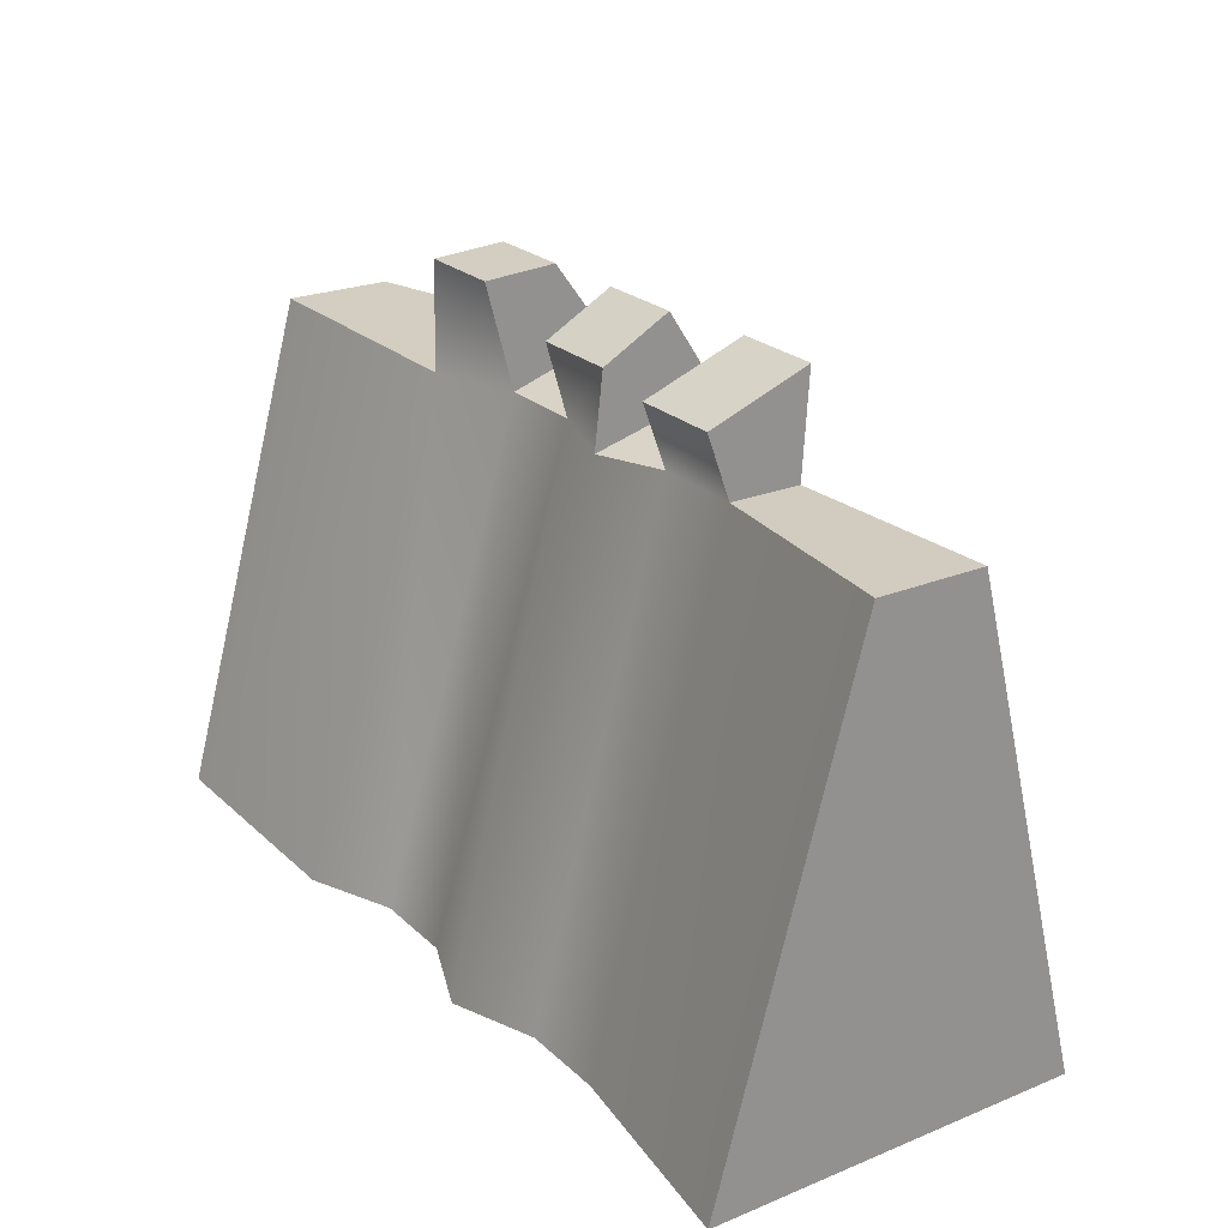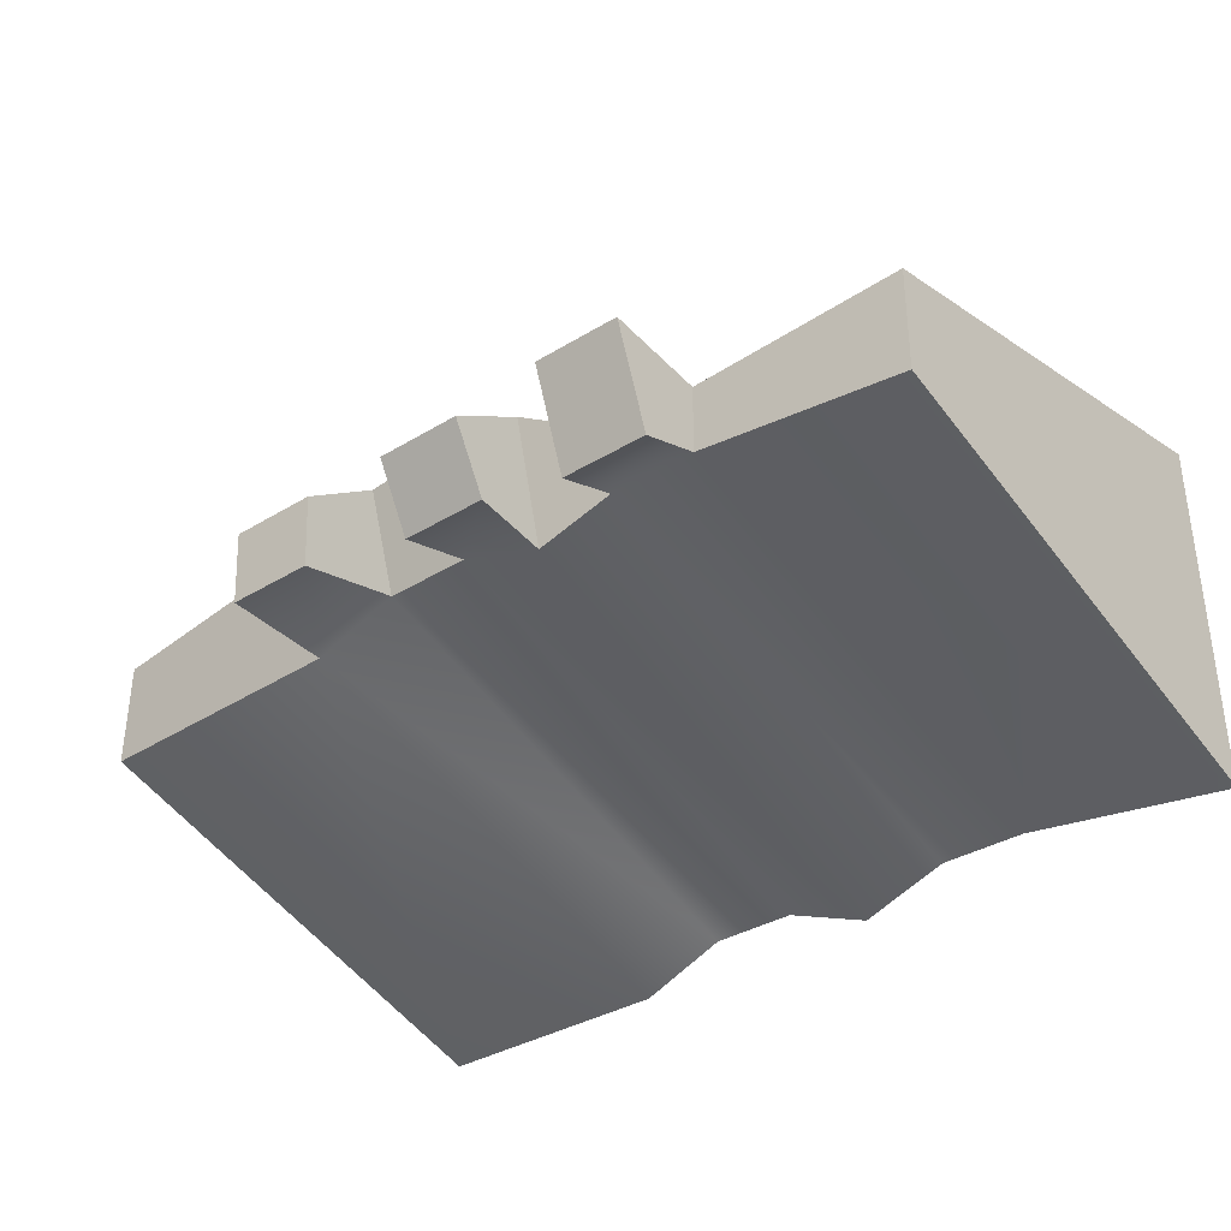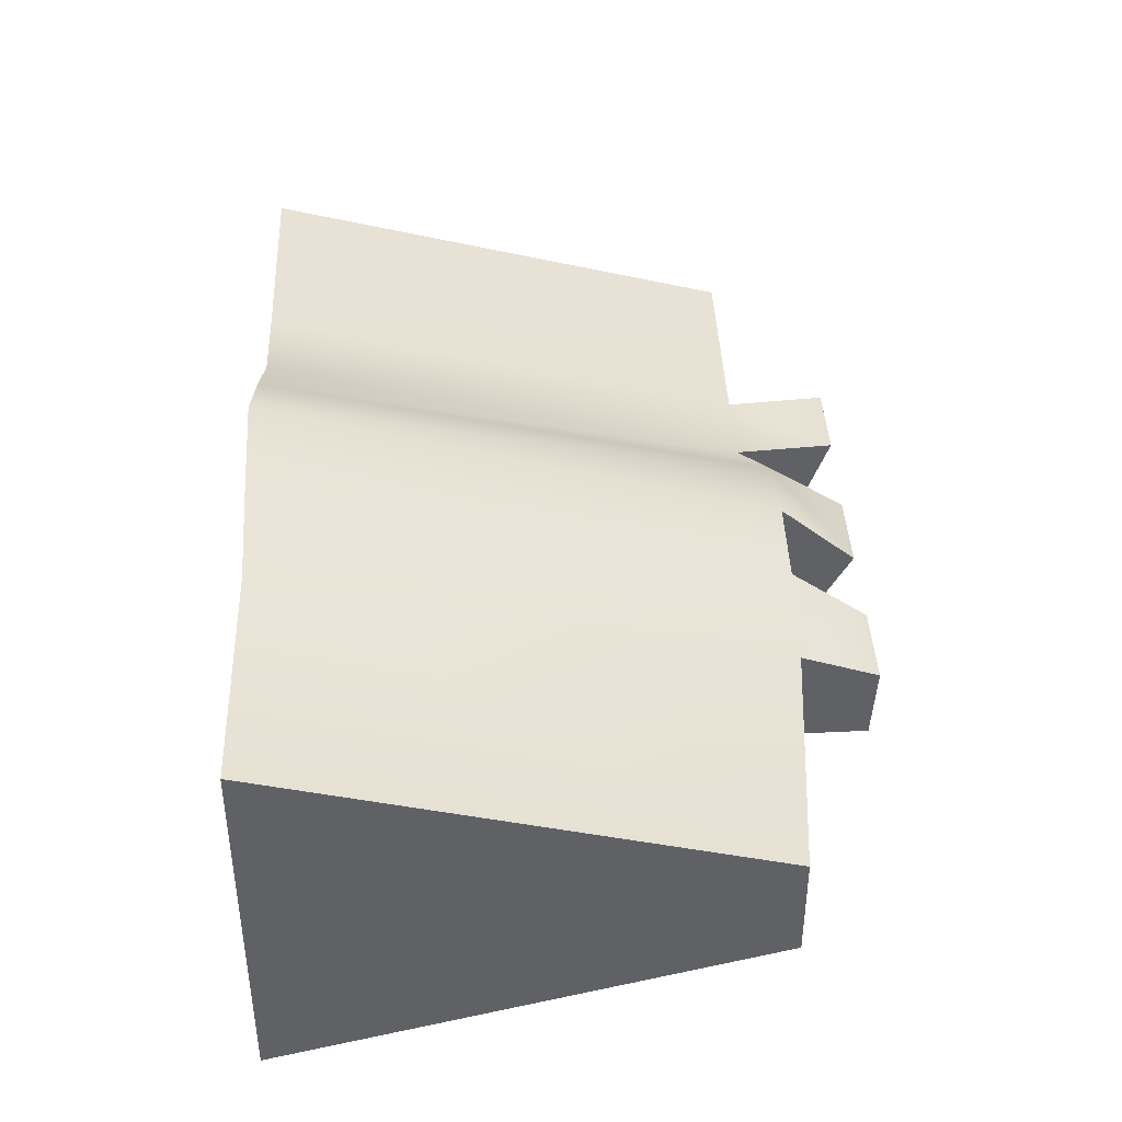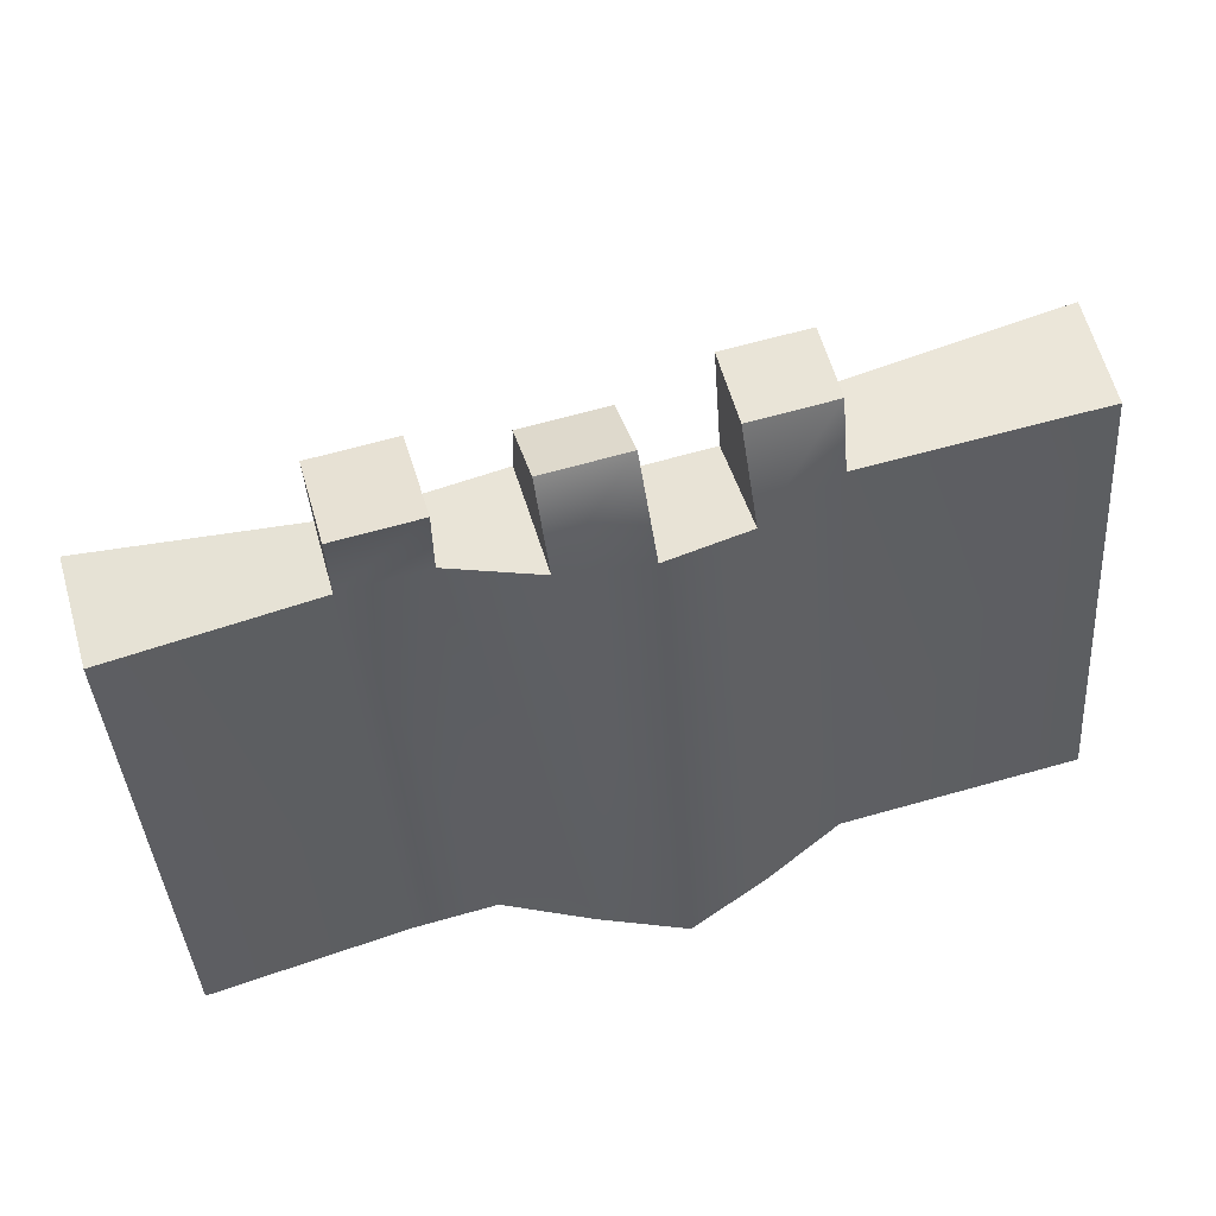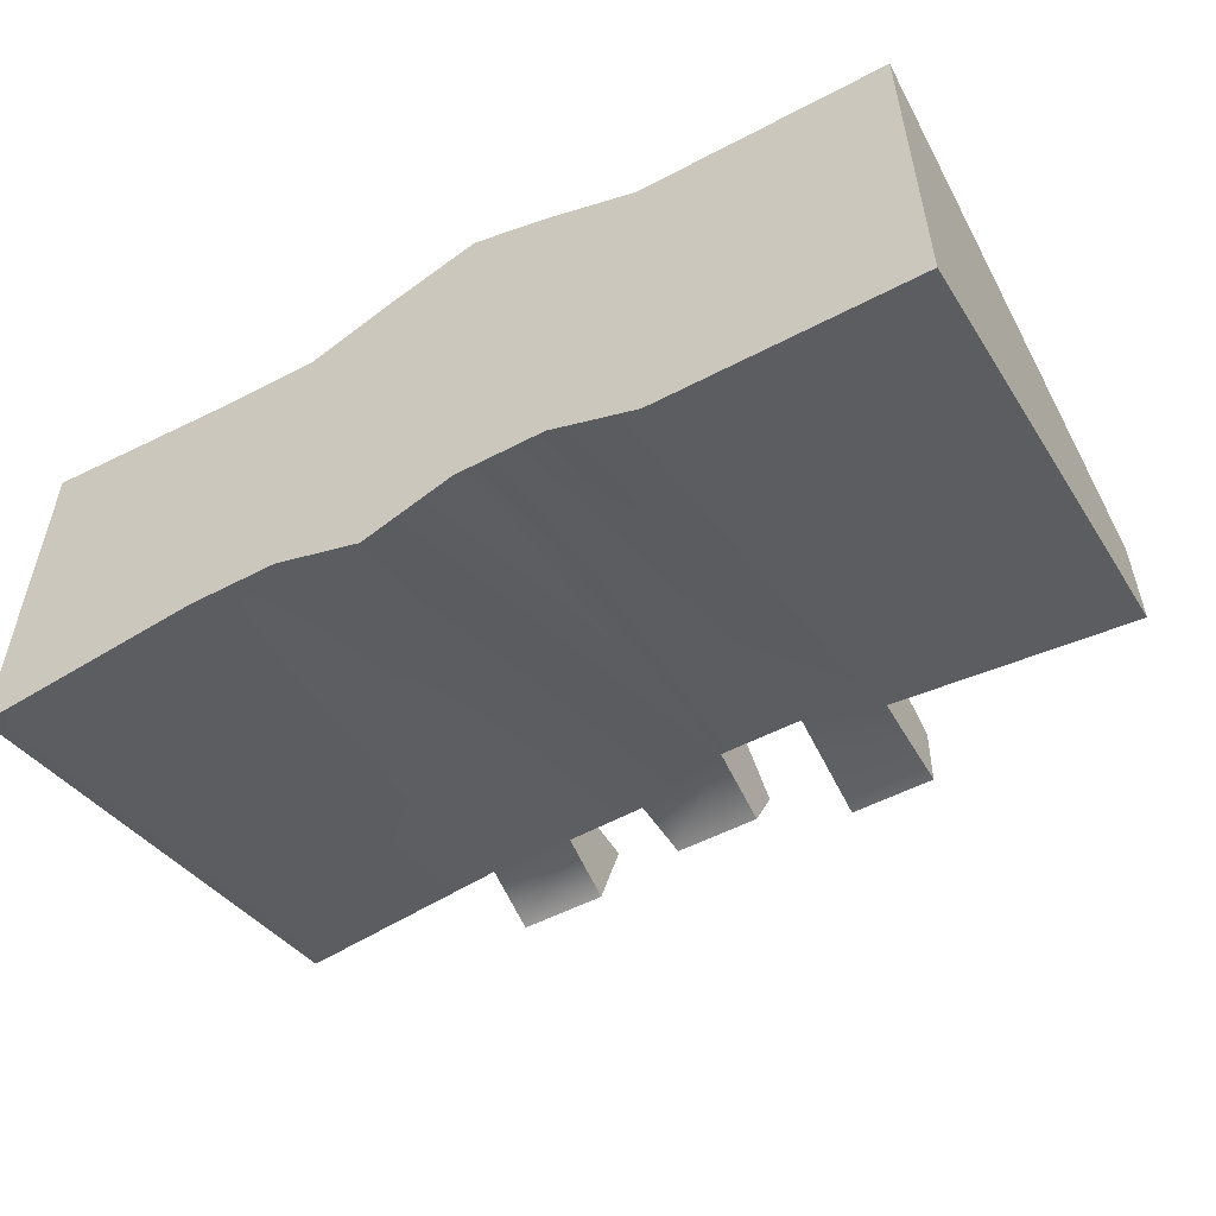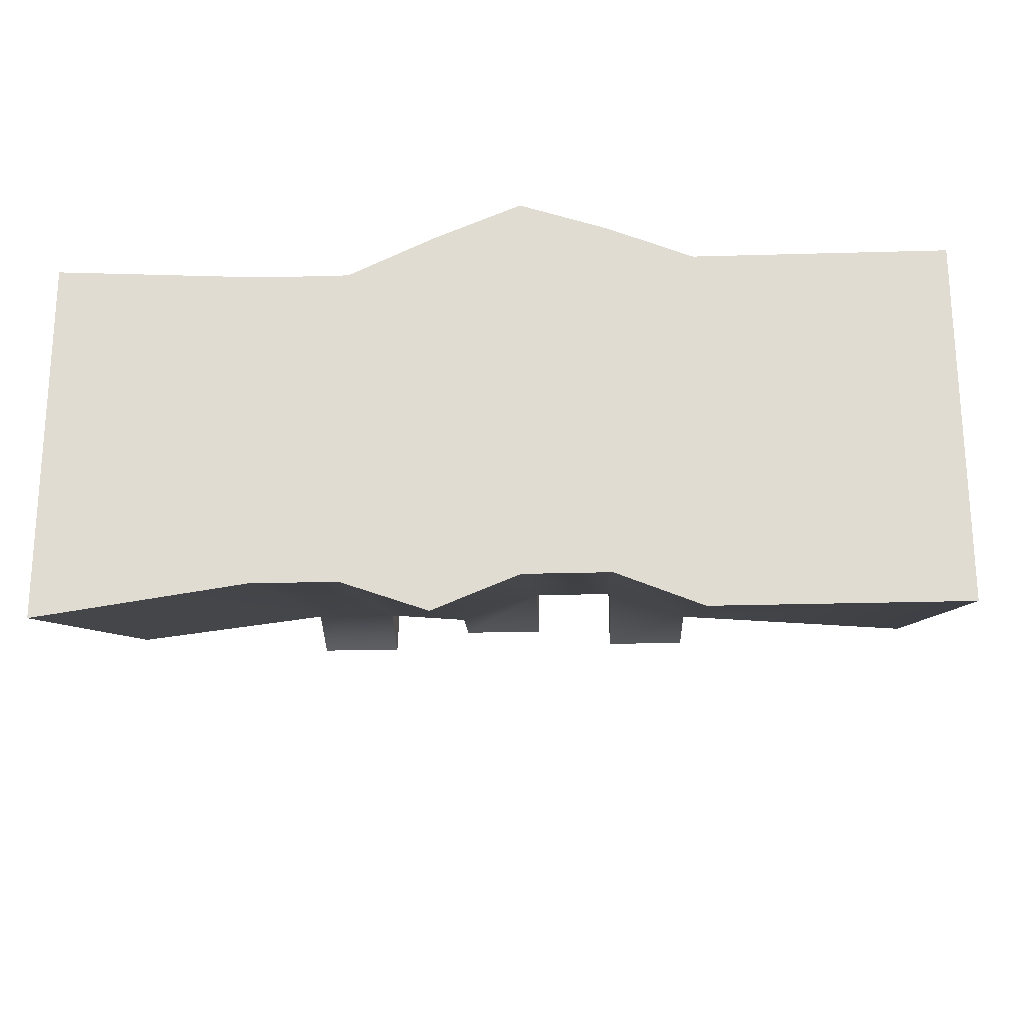
<metadata>
{"format":"obj","ext":"obj","renderer":"f3d","projection":"perspective","resolution":1024,"background":"white","views":[{"elev":23.8,"azim":-124.3,"up":"+Y"},{"elev":-35.8,"azim":-141.2,"up":"+Z"},{"elev":40.2,"azim":87.6,"up":"+Z"},{"elev":64.0,"azim":-16.2,"up":"+Y"},{"elev":-53.4,"azim":29.2,"up":"+Z"},{"elev":-21.7,"azim":2.5,"up":"+Z"}]}
</metadata>
<code>
v 1.096 0 -0.426
v -0.5437 0 -0.4328
v 1.096 0.8996 -0.1776
v -0.5437 0.8996 -0.1796
v 1.095 0.8996 0.01662
v -0.5448 0.8996 0.01467
v 1.095 0 0.2527
v -0.5448 0 0.2459
v -0.1615 0.8996 -0.1312
v -0.1624 0.8996 -0.002997
v -0.1624 0 0.2261
v -0.1615 0 -0.3748
v -0.002549 0.8996 -0.131
v -0.00342 0.8996 -0.002808
v -0.00342 0 0.2268
v -0.002549 0 -0.3742
v 0.1565 0.8809 -0.1501
v 0.1553 0.9424 0.07894
v 0.1553 0 0.3015
v 0.1565 0 -0.4299
v 0.3153 0.8809 -0.09513
v 0.3142 0.9424 0.1046
v 0.3141 0 0.3666
v 0.3153 0 -0.3648
v 0.4742 0.881 -0.09496
v 0.4732 0.9425 0.0893
v 0.4732 0 0.3146
v 0.4742 0 -0.3641
v 0.6334 0.881 -0.1495
v 0.6323 0.9426 0.03472
v 0.6323 0 0.2508
v 0.6334 0 -0.4279
v -0.002392 1.015 -0.1727
v -0.1613 1.015 -0.1729
v -0.1624 1.083 0.008878
v -0.003479 1.083 0.009055
v 0.3153 1.016 -0.1346
v 0.1563 1.016 -0.1348
v 0.1555 1.084 -0.01314
v 0.3144 1.084 -0.01297
v 0.6332 1.076 -0.1461
v 0.4743 1.076 -0.1463
v 0.4733 1.084 -0.01279
v 0.6323 1.084 -0.01261
g mesh_wallB
f 1 32 29 3
f 3 29 30 5
f 5 30 31 7
f 7 31 32 1
f 2 8 6 4
f 7 1 3 5
f 9 4 6 10
f 11 10 6 8
f 12 11 8 2
f 9 12 2 4
f 33 34 35 36
f 15 14 10 11
f 16 15 11 12
f 13 16 12 9
f 17 13 14 18
f 19 18 14 15
f 20 19 15 16
f 17 20 16 13
f 37 38 39 40
f 23 22 18 19
f 24 23 19 20
f 21 24 20 17
f 25 21 22 26
f 27 26 22 23
f 28 27 23 24
f 25 28 24 21
f 41 42 43 44
f 31 30 26 27
f 32 31 27 28
f 29 32 28 25
f 13 9 34 33
f 9 10 35 34
f 10 14 36 35
f 14 13 33 36
f 21 17 38 37
f 17 18 39 38
f 18 22 40 39
f 22 21 37 40
f 29 25 42 41
f 25 26 43 42
f 26 30 44 43
f 30 29 41 44

</code>
